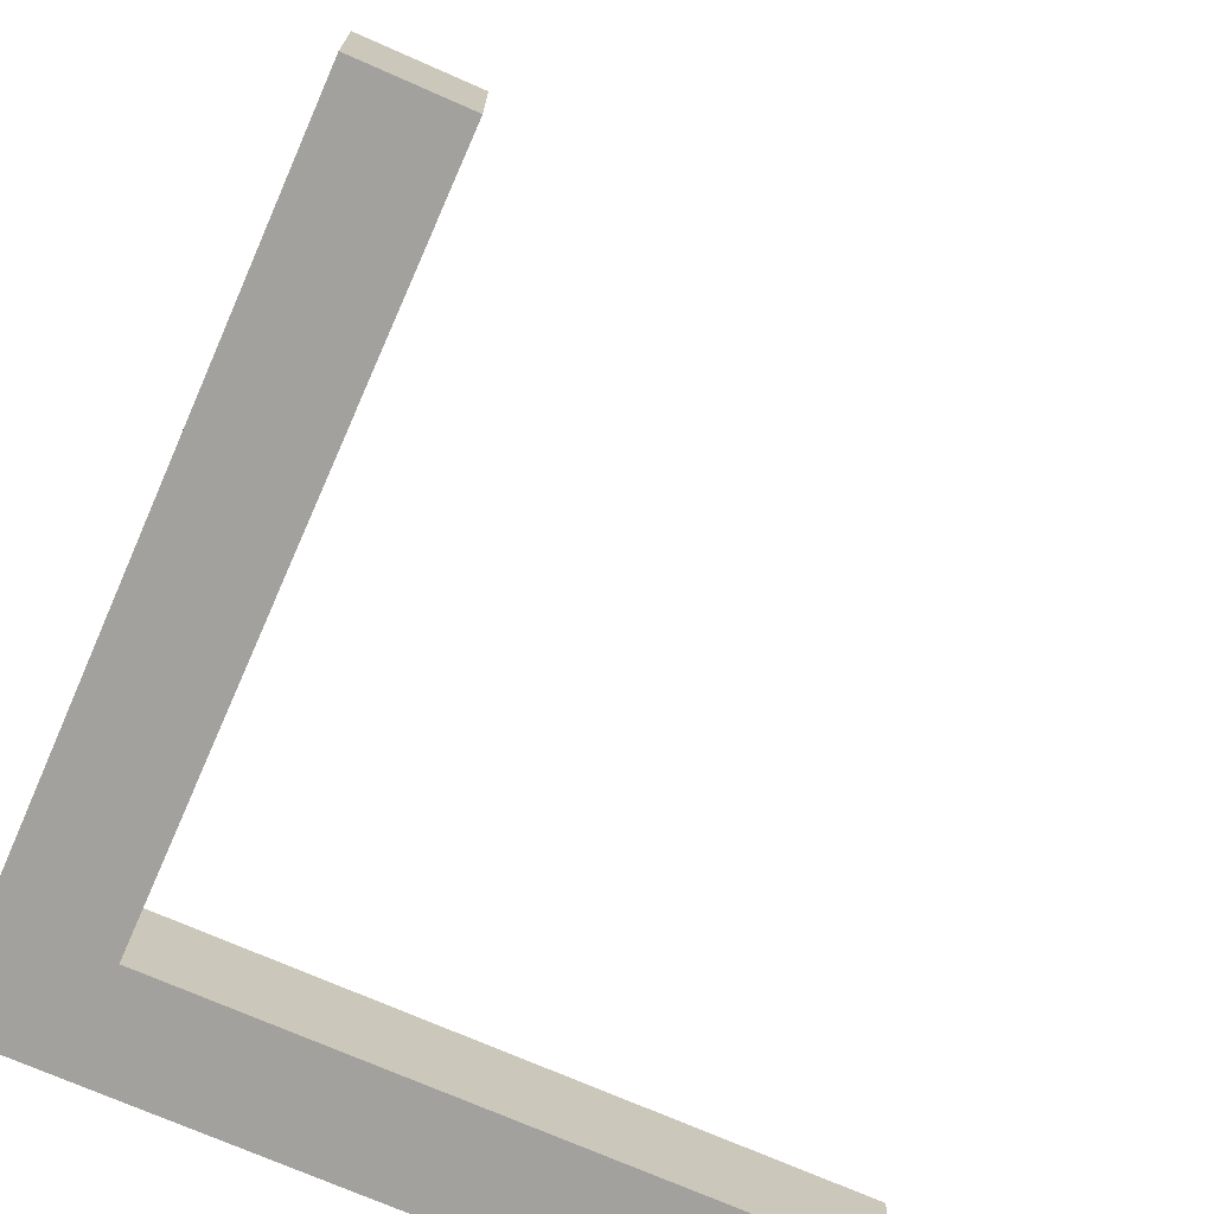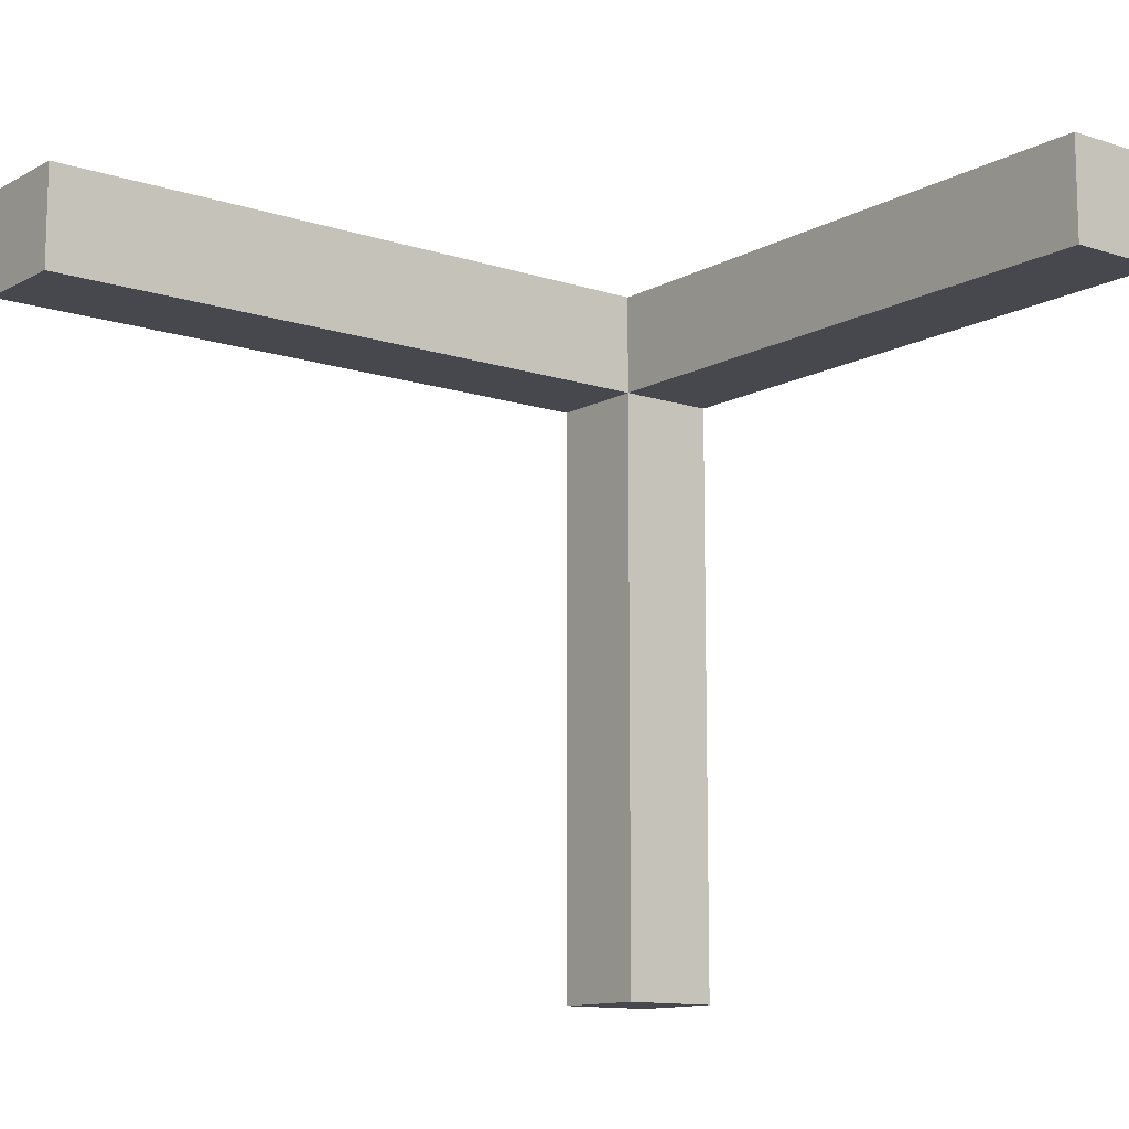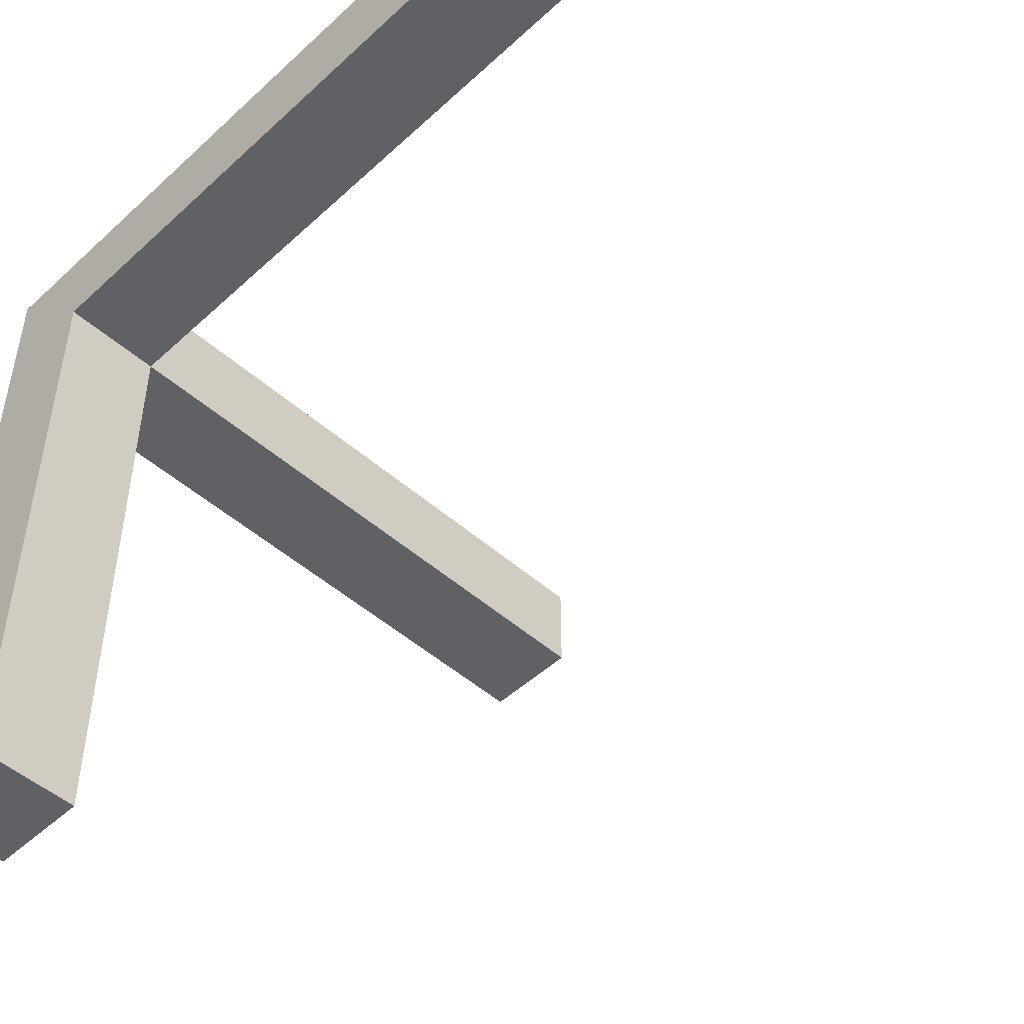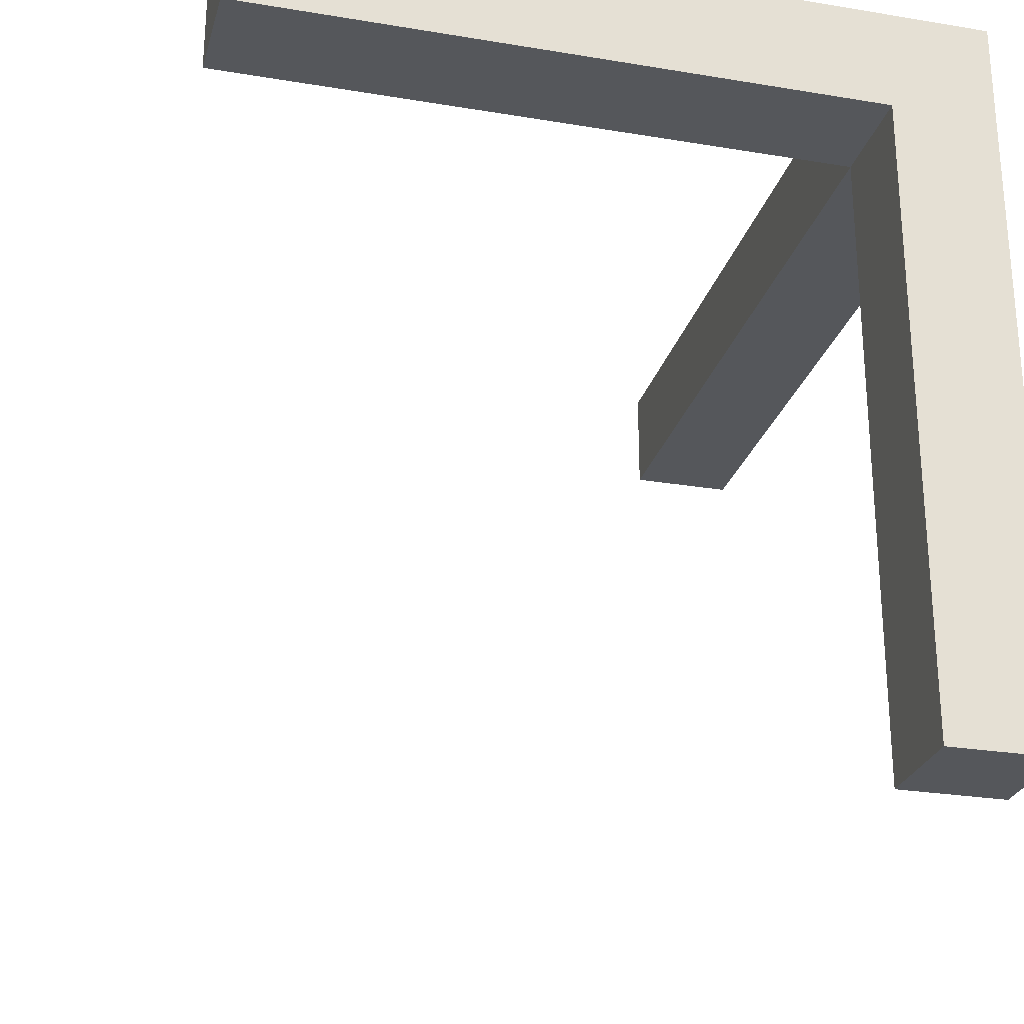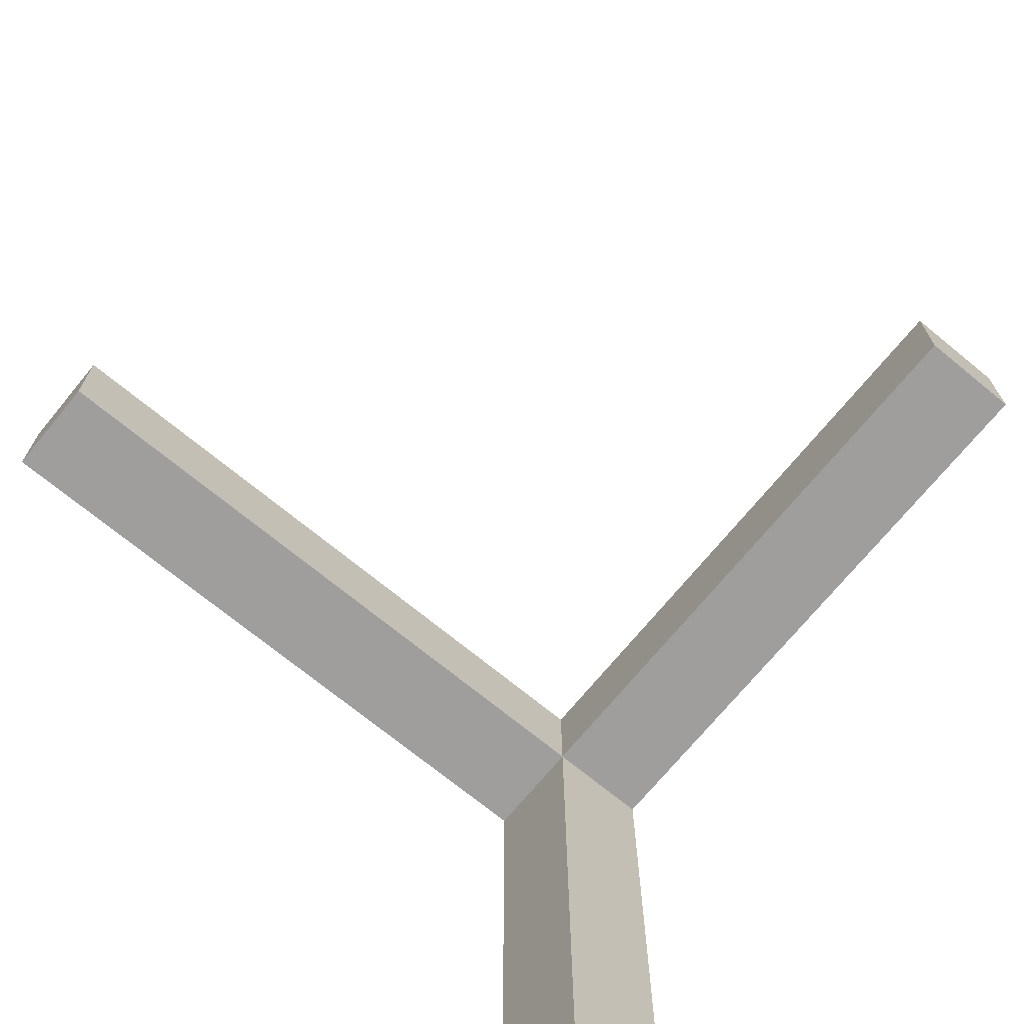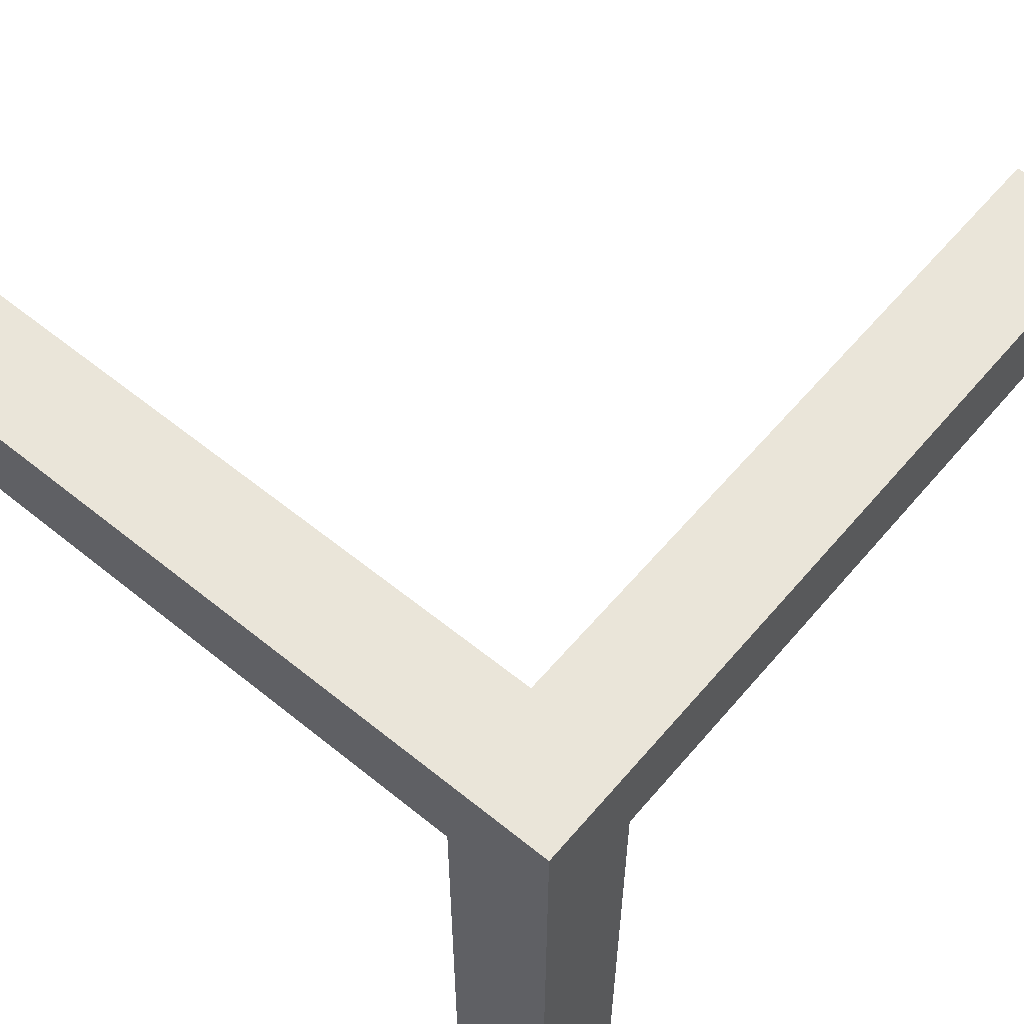
<metadata>
{"format":"obj","ext":"obj","renderer":"f3d","projection":"perspective","resolution":1024,"background":"white","views":[{"elev":-72.0,"azim":-113.8,"up":"+Z"},{"elev":-11.8,"azim":-38.0,"up":"+Y"},{"elev":-48.8,"azim":-134.4,"up":"+Y"},{"elev":-26.4,"azim":75.3,"up":"+Y"},{"elev":-71.1,"azim":-39.4,"up":"+Y"},{"elev":58.5,"azim":129.9,"up":"+Y"}]}
</metadata>
<code>
o Cube_Cube.001
v 1 1 0.0089
v 1 1 2.009
v 1 -1 0.0089
v 1 -1 2.009
v -1 1 0.0089
v -1 1 2.009
v -1 -1 0.0089
v -1 -1 2.009
v 1 1 4.794
v 1 -1 4.794
v -1 1 4.794
v -1 -1 4.794
v 1 1 7.759
v 1 -1 7.759
v -1 1 7.759
v -1 -1 7.759
v 1 -6.914 0.0089
v 1 -6.914 2.009
v -1 -6.914 0.0089
v -1 -6.914 2.009
v -6.947 1 0.0089
v -6.947 1 2.009
v -6.947 -1 0.0089
v -6.947 -1 2.009
v -14.05 1 0.0089
v -14.05 1 2.009
v -14.05 -1 0.0089
v -14.05 -1 2.009
v 1 -13.13 0.0089
v 1 -13.13 2.009
v -1 -13.13 0.0089
v -1 -13.13 2.009
v 1 1 13.99
v 1 -1 13.99
v -1 1 13.99
v -1 -1 13.99
f 1 2 4 3
f 8 7 19 20
f 7 8 24 23
f 5 6 2 1
f 3 7 5 1
f 4 2 9 10
f 9 11 15 13
f 2 6 11 9
f 8 4 10 12
f 6 8 12 11
f 15 16 36 35
f 12 10 14 16
f 11 12 16 15
f 10 9 13 14
f 17 18 30 29
f 7 3 17 19
f 4 8 20 18
f 3 4 18 17
f 22 21 25 26
f 6 5 21 22
f 5 7 23 21
f 8 6 22 24
f 27 28 26 25
f 21 23 27 25
f 24 22 26 28
f 23 24 28 27
f 29 30 32 31
f 20 19 31 32
f 19 17 29 31
f 18 20 32 30
f 36 34 33 35
f 14 13 33 34
f 13 15 35 33
f 16 14 34 36

</code>
